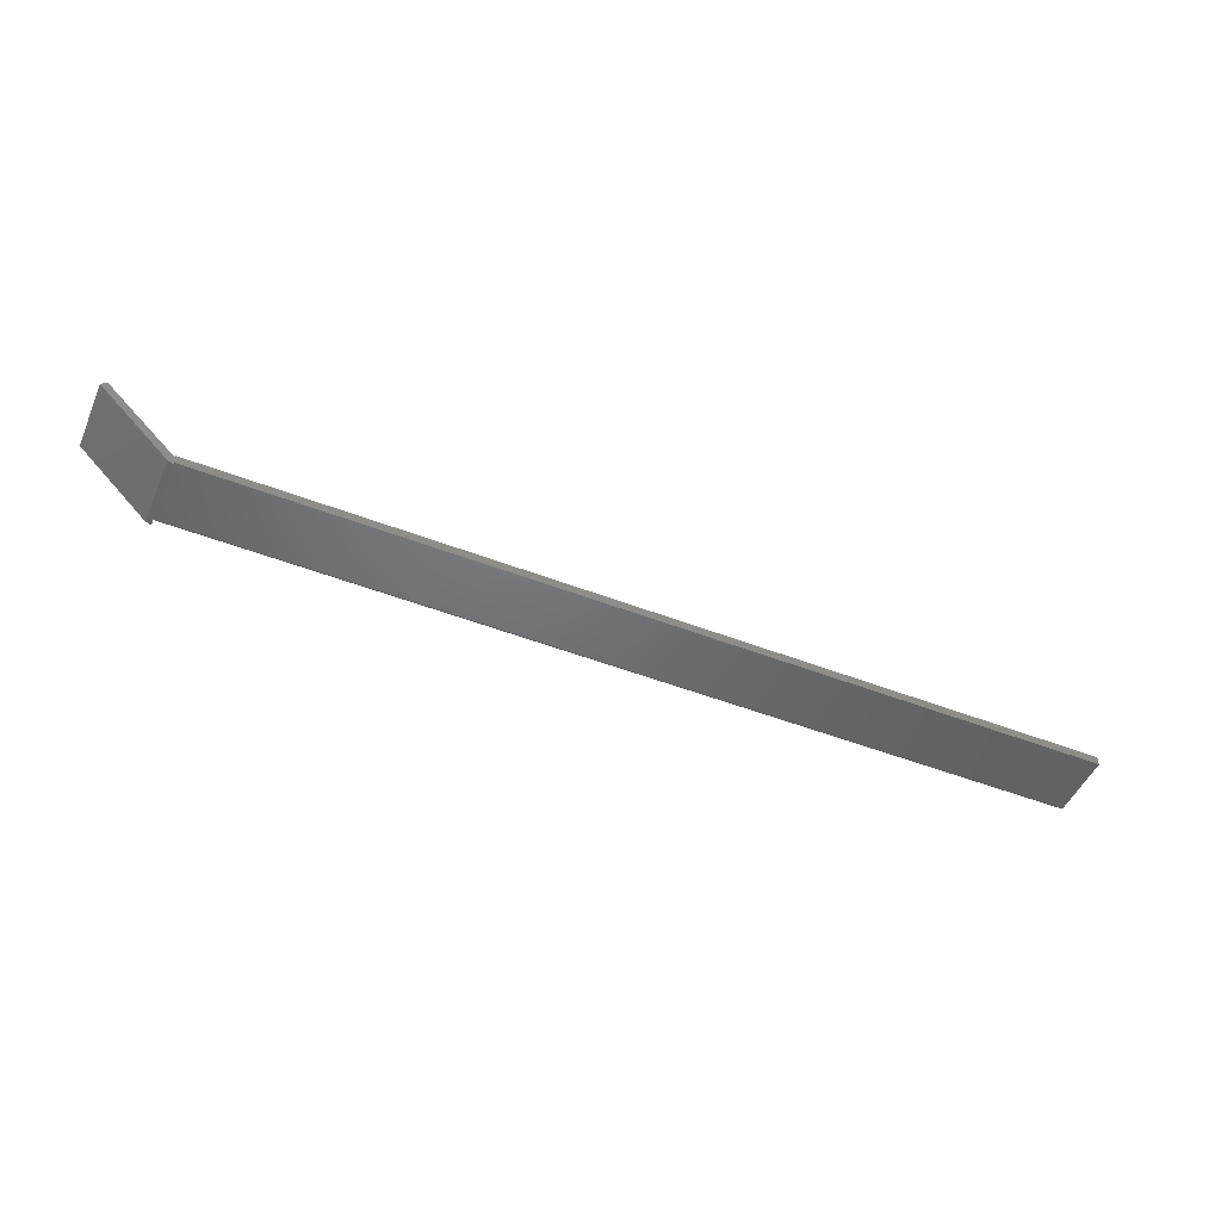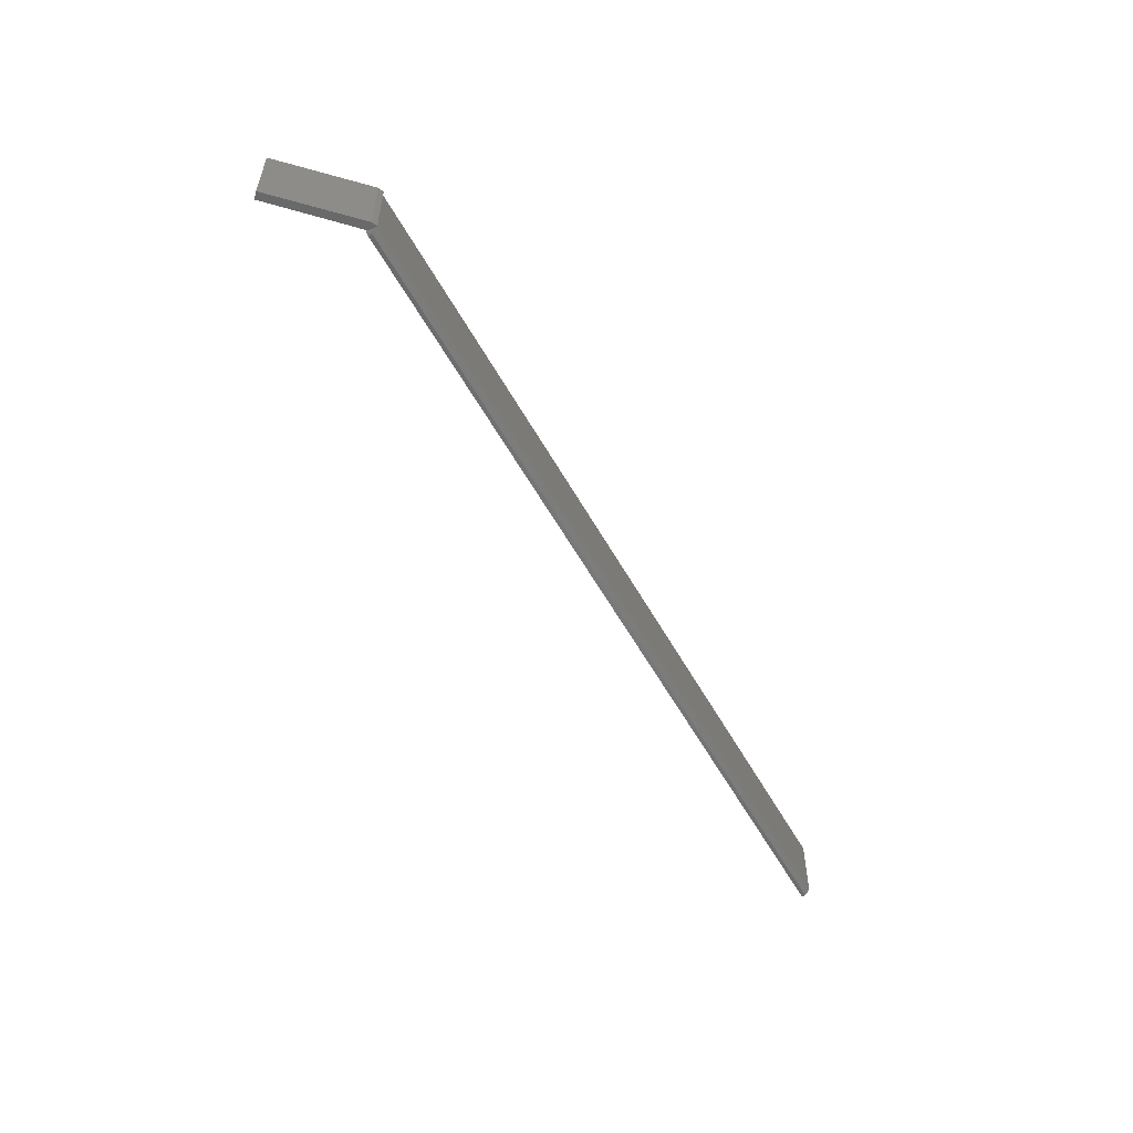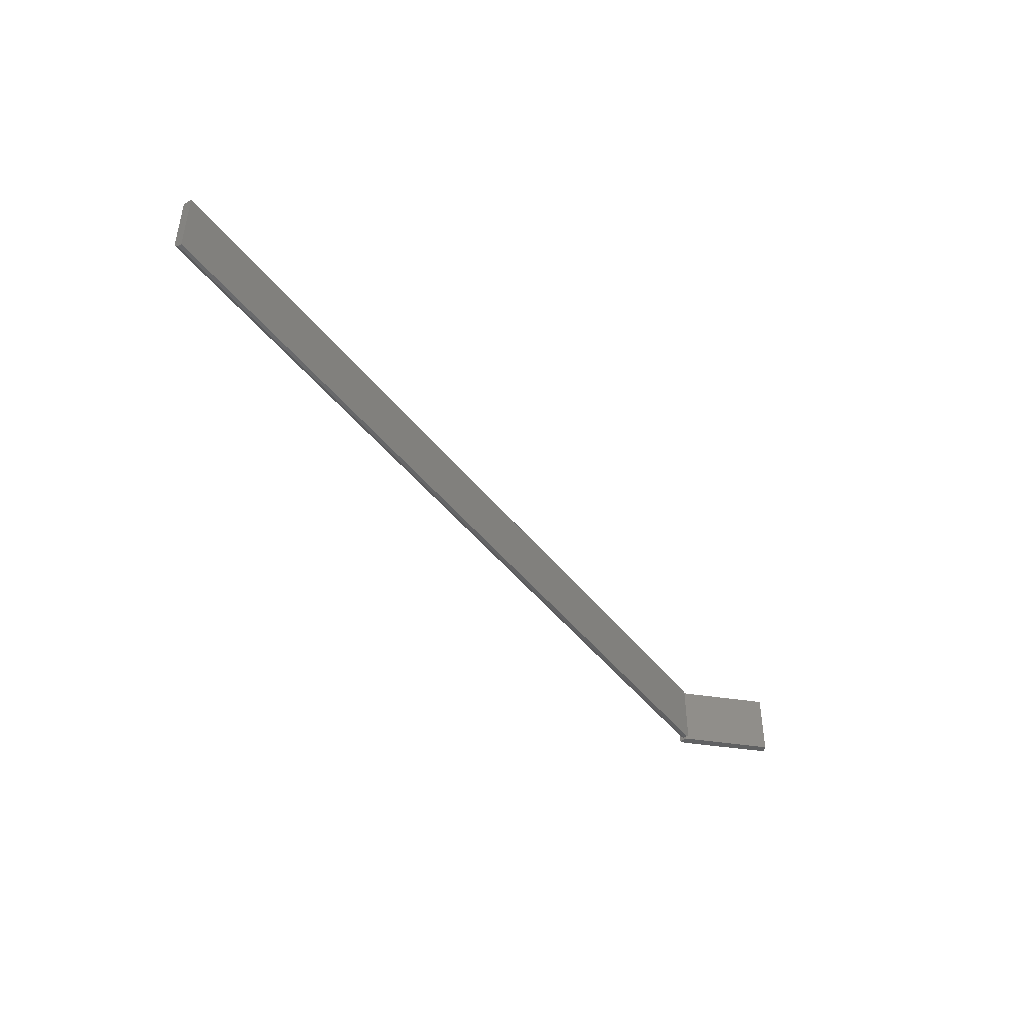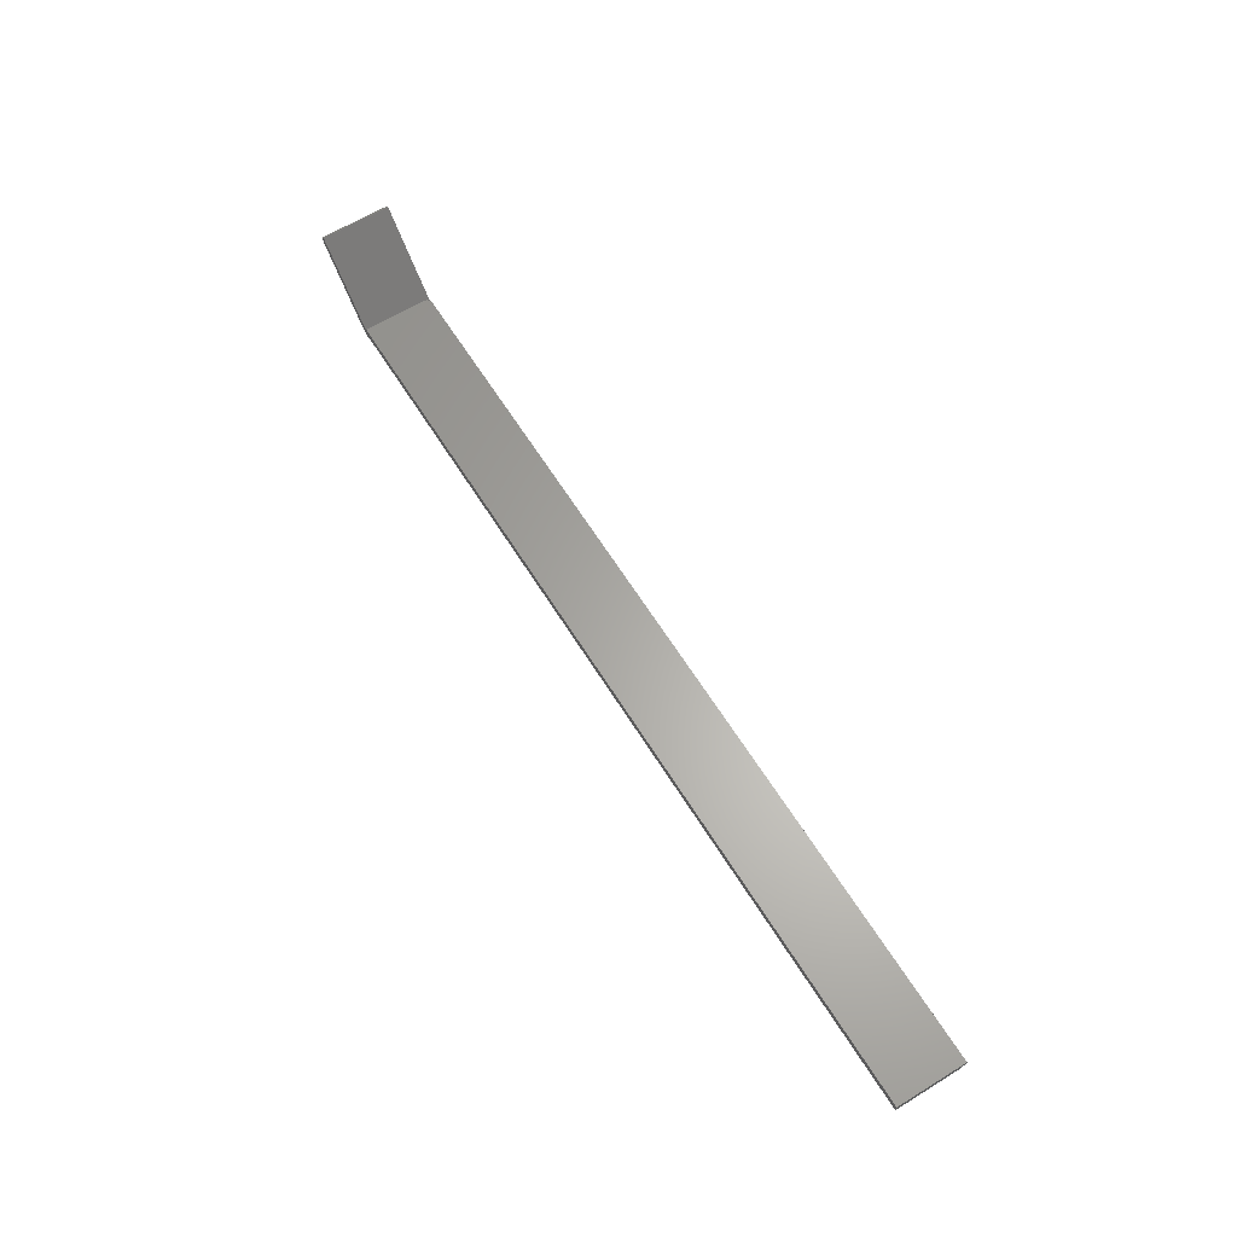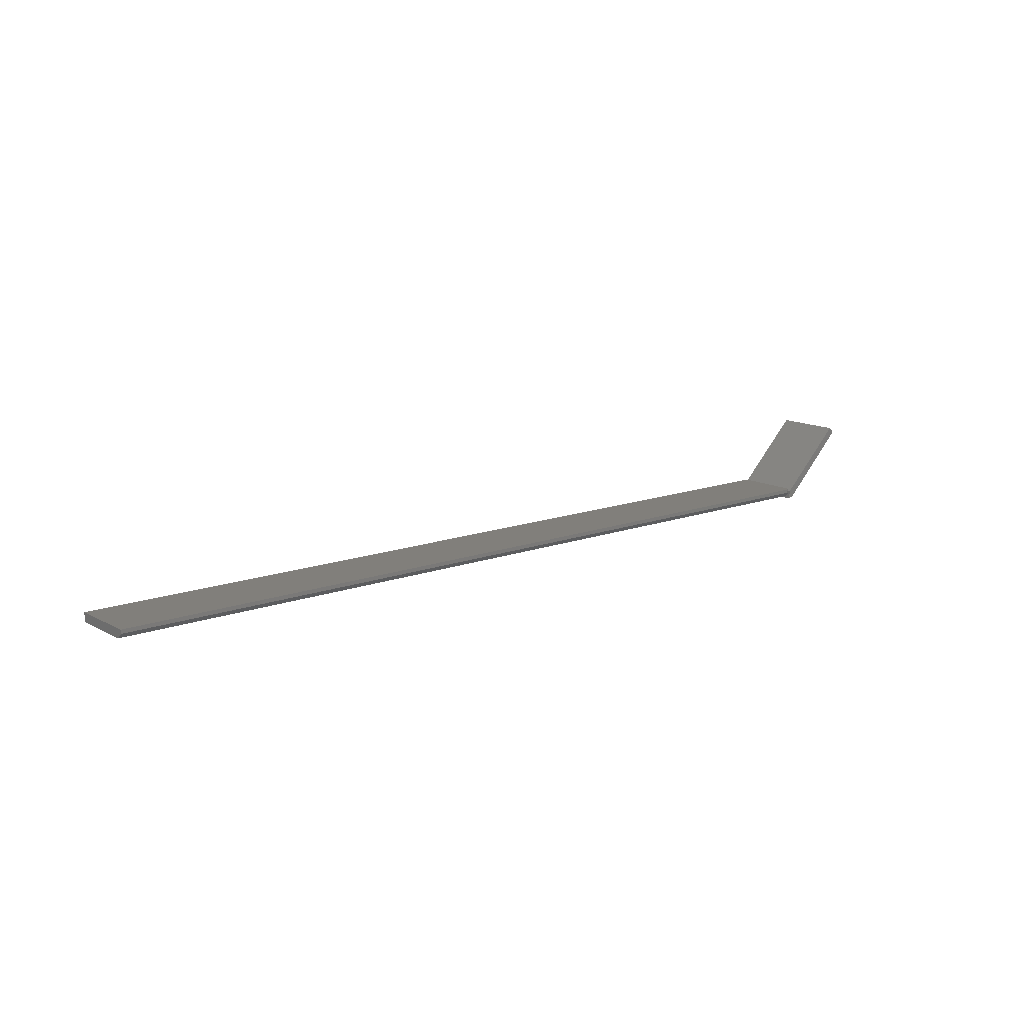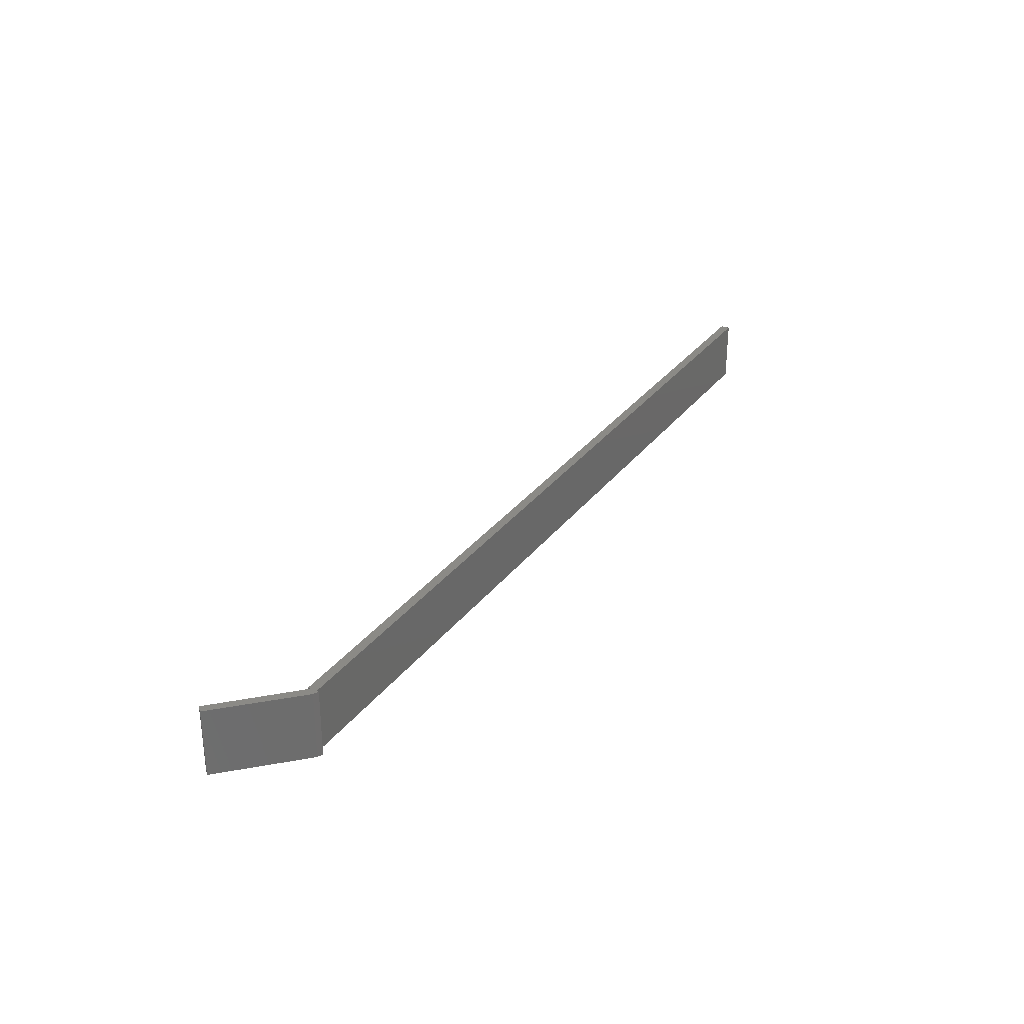
<metadata>
{"format":"stl","ext":"stl","renderer":"f3d","projection":"perspective","resolution":1024,"background":"white","views":[{"elev":-49.1,"azim":-23.3,"up":"+Y"},{"elev":-54.9,"azim":-61.5,"up":"+Z"},{"elev":-45.1,"azim":125.2,"up":"+Z"},{"elev":63.1,"azim":58.2,"up":"+Y"},{"elev":13.4,"azim":140.1,"up":"+Y"},{"elev":30.5,"azim":-59.9,"up":"+Z"}]}
</metadata>
<code>
# stl→obj: 34 verts, 65 faces
v -0.6487 -0.007566 0.1016
v -0.6406 -0.01102 0.1016
v -0.6406 -0.007812 0.1016
v -0.6406 0.001645 0.1016
v -0.7419 0.1018 0.1016
v -0.75 0.09375 0.1016
v 0.6484 0.005757 0.1016
v -0.6406 0.005757 0.1016
v 0.6484 -0.007812 0.1016
v -0.6487 -0.007566 0
v -0.6406 -0.01102 0
v -0.7419 0.1018 0
v -0.75 0.09375 0
v -0.6406 -0.007812 0.007812
v -0.6406 0.001645 0.007812
v -0.6406 0.001645 0
v -0.6406 0.005757 0.007812
v -0.6405 0.005757 0.006288
v -0.6328 0.005757 0
v -0.6352 -0.0003829 0.0003829
v -0.6343 0.005757 0.0001501
v -0.6328 -1.735e-18 0
v -0.6358 0.005757 0.0005947
v -0.6374 -0.001474 0.001474
v -0.6372 0.005757 0.001317
v -0.6383 0.005757 0.002288
v -0.639 -0.003069 0.003069
v -0.6393 0.005757 0.003472
v -0.64 -0.004671 0.004671
v -0.64 0.005757 0.004823
v -0.6403 -0.005463 0.005463
v 0.6484 -0.007812 0.007812
v 0.6484 -1.735e-18 0
v 0.6484 0.005757 0
f 1 2 3
f 1 3 4
f 1 4 5
f 1 5 6
f 7 8 4
f 7 4 3
f 7 3 9
f 10 11 1
f 1 11 2
f 12 13 5
f 5 13 6
f 6 13 1
f 1 13 10
f 2 14 3
f 2 11 14
f 11 15 14
f 11 16 15
f 17 15 8
f 8 15 4
f 15 18 14
f 15 17 18
f 19 20 21
f 19 22 20
f 20 23 21
f 23 20 24
f 23 24 25
f 26 25 24
f 24 27 26
f 26 27 28
f 28 27 29
f 28 29 30
f 29 31 14
f 30 29 14
f 30 14 18
f 22 24 20
f 27 14 14
f 27 14 31
f 27 31 29
f 32 14 27
f 32 27 24
f 32 24 22
f 32 22 33
f 3 14 9
f 9 14 32
f 5 4 12
f 12 4 15
f 12 15 16
f 11 10 16
f 16 10 13
f 16 13 12
f 22 19 33
f 33 19 34
f 19 7 34
f 21 23 25
f 21 25 26
f 21 26 28
f 21 28 30
f 21 30 18
f 21 18 17
f 8 7 19
f 8 19 21
f 8 21 17
f 7 9 34
f 34 9 32
f 34 32 33

</code>
